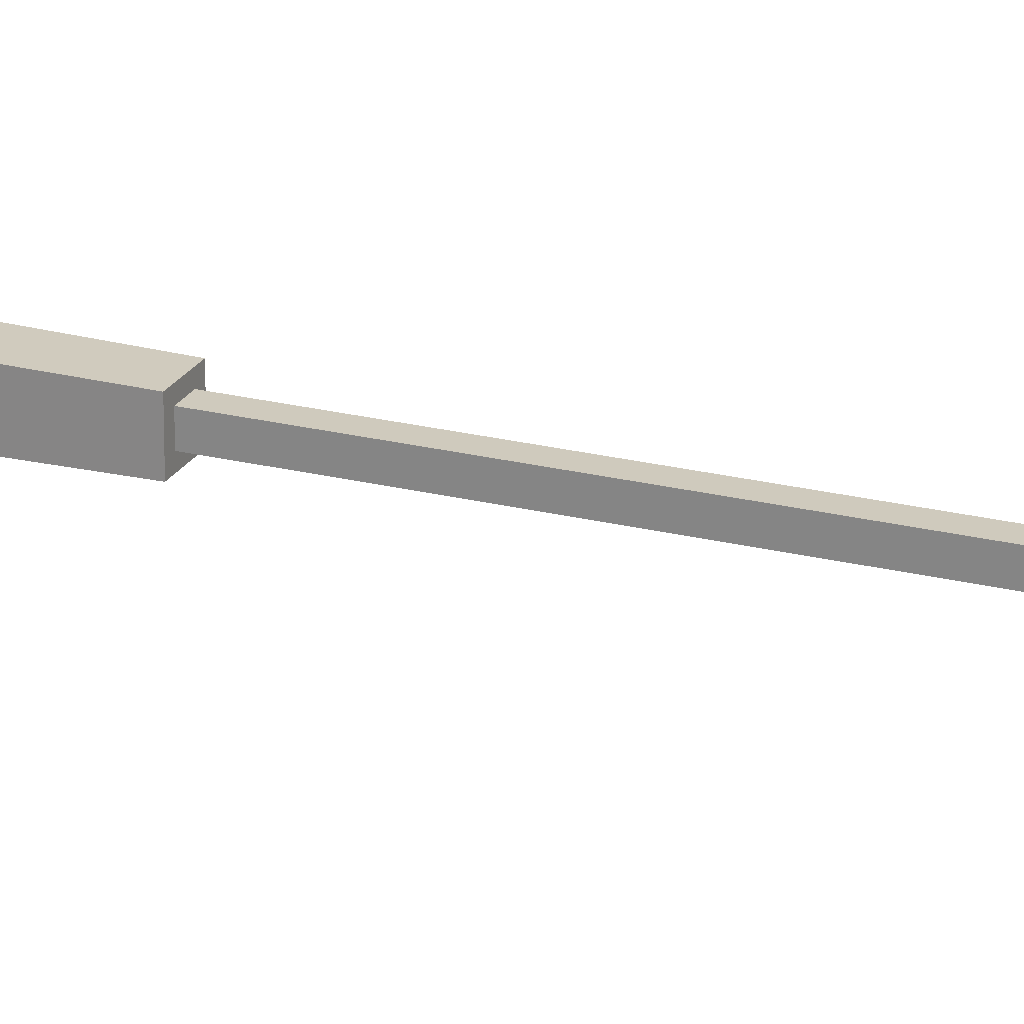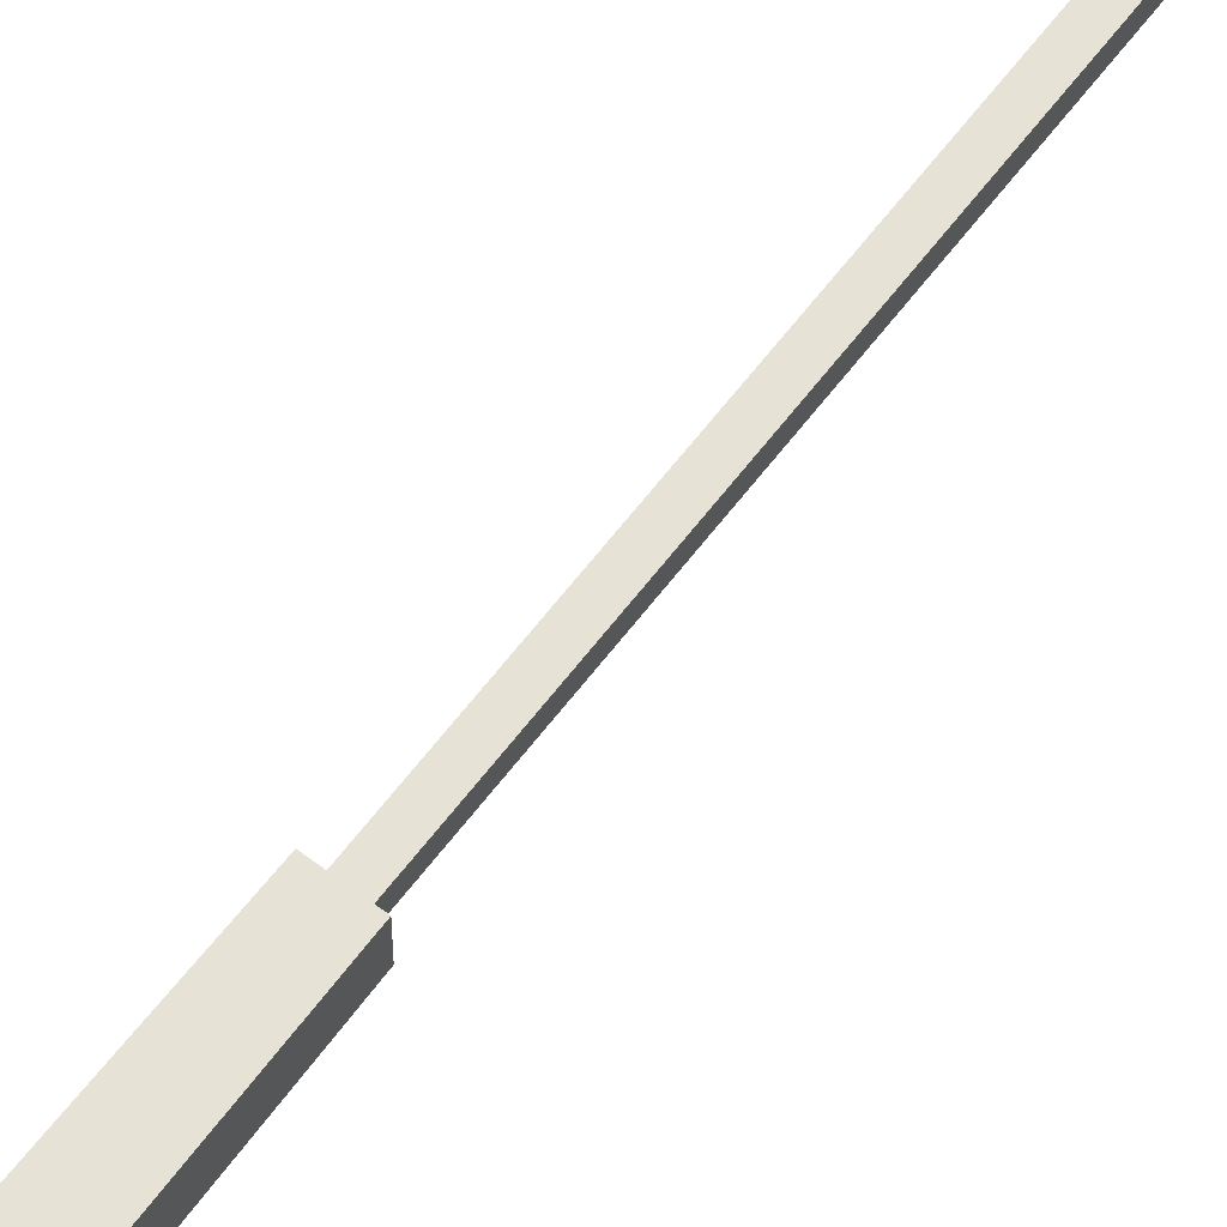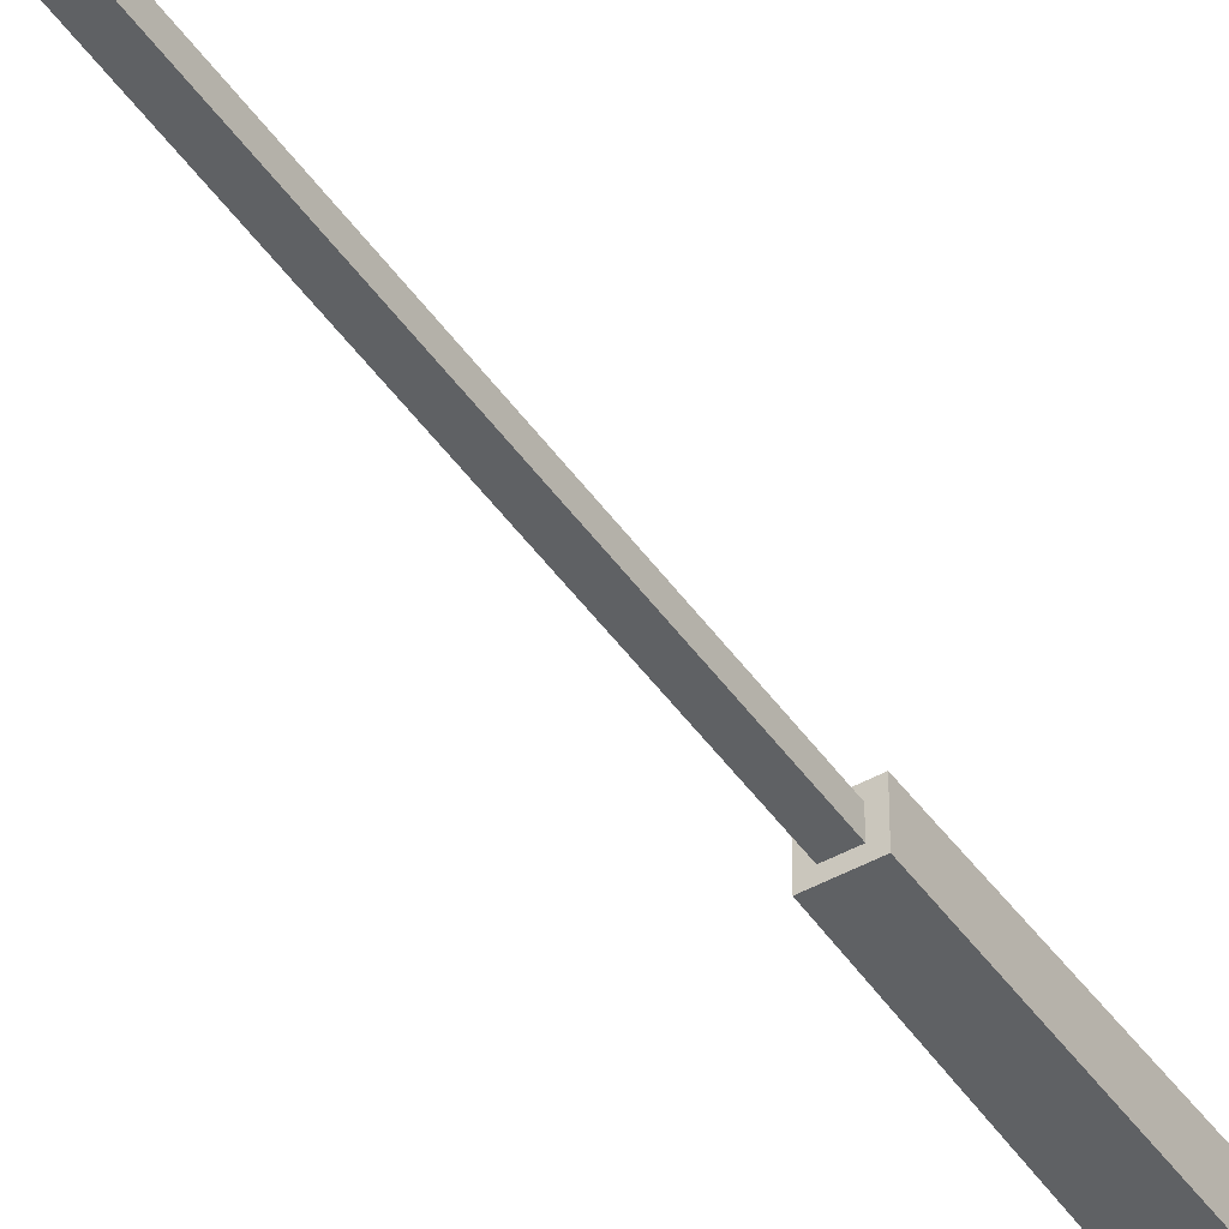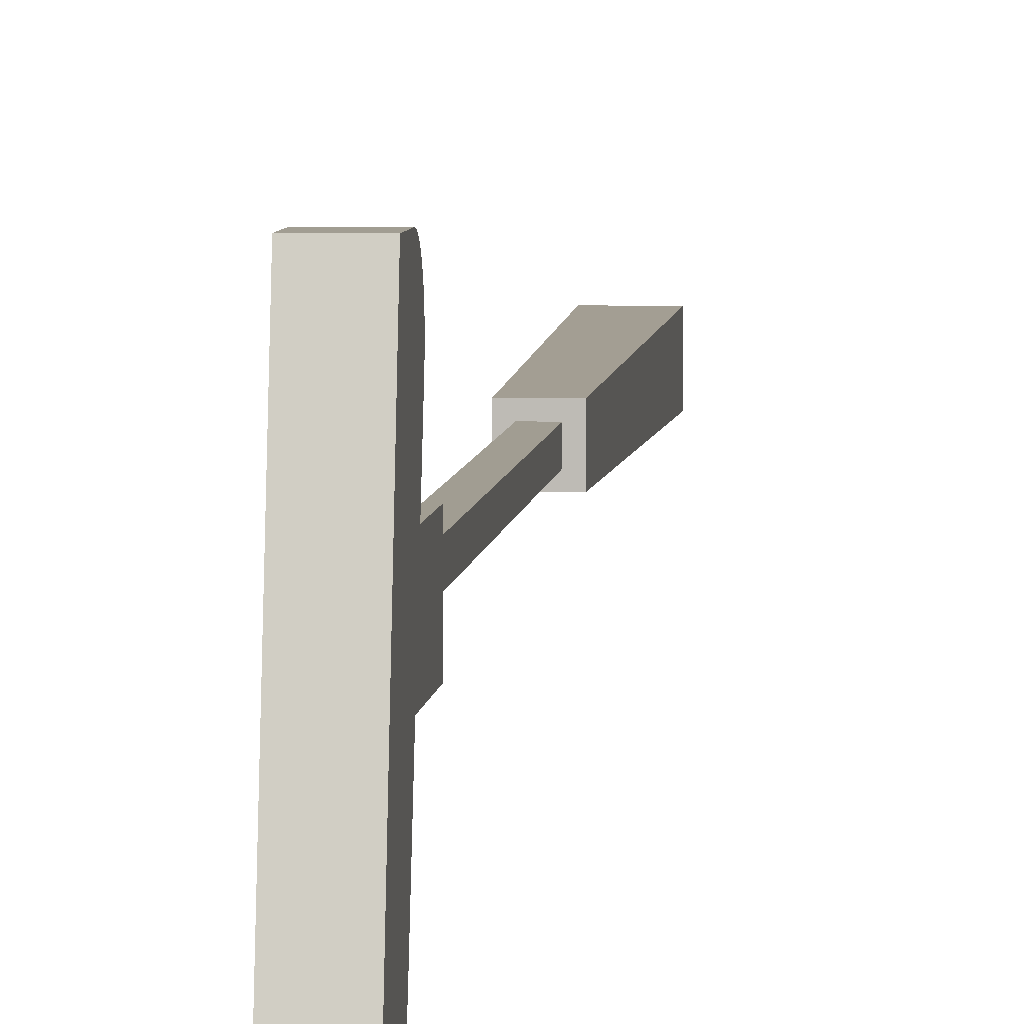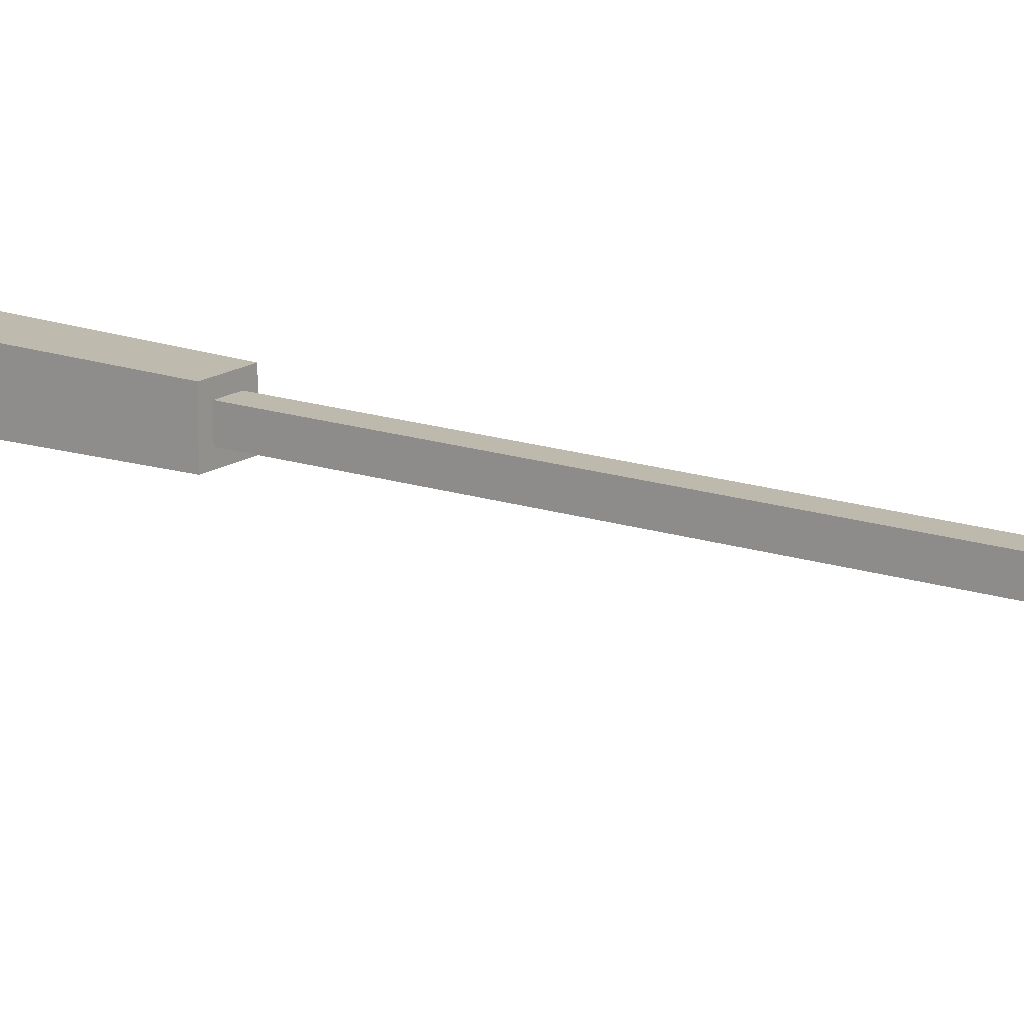
<metadata>
{"format":"obj","ext":"obj","renderer":"f3d","projection":"perspective","resolution":1024,"background":"white","views":[{"elev":23.0,"azim":-66.9,"up":"+Z"},{"elev":64.0,"azim":-142.6,"up":"+Z"},{"elev":-45.6,"azim":32.6,"up":"+Z"},{"elev":4.6,"azim":4.5,"up":"+Z"},{"elev":15.2,"azim":-53.8,"up":"+Z"}]}
</metadata>
<code>
g club_blue
v 0.01288 -0.6912 0.05032
v 0.01288 -0.6904 0.05396
v -0.01288 -0.6912 0.05032
v -0.01288 -0.6904 0.05396
v 0.01288 -0.6901 0.05768
v -0.01288 -0.6901 0.05768
v -0.01288 -0.7068 0.08017
v -0.01288 -0.7033 0.07875
v 0.01288 -0.7068 0.08017
v 0.01288 -0.7033 0.07875
v -0.01288 -0.7141 0.08132
v -0.01288 -0.7104 0.08103
v 0.01288 -0.7141 0.08132
v 0.01288 -0.7104 0.08103
v -0.01288 -0.7701 -0.1031
v 0.01288 -0.7701 -0.1031
v -0.01288 -0.7656 -0.1028
v 0.01288 -0.7656 -0.1028
v 0.01288 -0.6905 0.06139
v 0.01288 -0.6914 0.06501
v -0.01288 -0.6905 0.06139
v -0.01288 -0.6914 0.06501
v -0.01288 -0.7611 -0.1021
v 0.01288 -0.7611 -0.1021
v -0.01288 -0.7007 0.01932
v -0.01288 -0.6482 0.01932
v 0.01288 -0.7007 0.01932
v 0.01288 -0.6482 0.01932
v -0.01288 -0.7567 -0.1009
v 0.01288 -0.7567 -0.1009
v 0.01288 -0.6929 0.06844
v 0.01288 -0.6948 0.0716
v -0.01288 -0.6929 0.06844
v -0.01288 -0.6948 0.0716
v 0.01288 -0.6973 0.07441
v -0.01288 -0.6973 0.07441
v -0.01288 -0.7001 0.07682
v 0.01288 -0.7001 0.07682
v -0.01288 -0.7524 -0.09926
v 0.01288 -0.7524 -0.09926
v -0.01288 -0.7484 -0.09717
v 0.01288 -0.7484 -0.09717
v -0.01288 -0.7446 -0.09467
v 0.01288 -0.7446 -0.09467
v -0.01288 -0.7411 -0.09178
v 0.01288 -0.7411 -0.09178
v 0.01288 -0.7379 -0.08853
v -0.01288 -0.7379 -0.08853
v 0.01288 -0.7351 -0.08496
v -0.01288 -0.7351 -0.08496
v 0.01288 -0.7326 -0.08112
v -0.01288 -0.7326 -0.08112
v 0.01288 -0.7306 -0.07704
v -0.01288 -0.7306 -0.07704
v -0.01288 -0.7899 -0.1031
v -0.01288 -0.7448 0.08132
v -0.01288 -0.7291 -0.07277
v -0.01288 -0.7126 -0.01932
v -0.01288 -0.6482 -0.01932
v 0.01288 -0.7291 -0.07277
v 0.01288 -0.7126 -0.01932
v 0.01288 -0.6482 -0.01932
v 0.01288 -0.7448 0.08132
v 0.01288 -0.7899 -0.1031
v 0.006442 -0.6482 -0.006442
v 0.006442 -0.6482 0.006442
v -0.006442 -0.6482 -0.006442
v -0.006442 -0.6482 0.006442
v 0.01726 0.2 -0.01726
v 0.01288 -0.2005 -0.01288
v 0.01726 0.2 0.01726
v 0.01288 -0.2005 0.01288
v -0.01288 -0.2005 -0.01288
v -0.01726 0.2 -0.01726
v -0.01288 -0.2005 0.01288
v -0.01726 0.2 0.01726
v -0.006442 -0.2005 0.006442
v 0.006442 -0.2005 0.006442
v -0.006442 -0.2005 -0.006442
v 0.006442 -0.2005 -0.006442
f 3 2 1
f 2 3 4
f 4 5 2
f 5 4 6
f 9 8 7
f 8 9 10
f 13 12 11
f 12 13 14
f 17 16 15
f 16 17 18
f 21 20 19
f 20 21 22
f 23 18 17
f 18 23 24
f 27 26 25
f 26 27 28
f 29 24 23
f 24 29 30
f 25 1 27
f 1 25 3
f 33 32 31
f 32 33 34
f 34 35 32
f 35 34 36
f 38 36 37
f 36 38 35
f 20 33 31
f 33 20 22
f 10 37 8
f 37 10 38
f 6 19 5
f 19 6 21
f 14 7 12
f 7 14 9
f 39 30 29
f 30 39 40
f 41 40 39
f 40 41 42
f 45 44 43
f 44 45 46
f 45 47 46
f 47 45 48
f 48 49 47
f 49 48 50
f 50 51 49
f 51 50 52
f 43 42 41
f 42 43 44
f 52 53 51
f 53 52 54
f 56 15 55
f 15 56 17
f 17 56 23
f 23 56 29
f 29 56 39
f 39 56 41
f 41 56 43
f 43 56 45
f 45 56 48
f 48 56 50
f 50 56 52
f 52 56 54
f 54 56 57
f 57 56 58
f 58 56 25
f 58 25 59
f 26 59 25
f 25 56 3
f 3 56 4
f 4 56 6
f 6 56 21
f 21 56 22
f 22 56 33
f 33 56 34
f 34 56 36
f 36 56 37
f 37 56 8
f 8 56 7
f 7 56 12
f 12 56 11
f 54 60 53
f 60 54 57
f 59 61 58
f 61 59 62
f 28 61 62
f 61 28 27
f 63 61 27
f 63 27 1
f 63 60 61
f 63 1 2
f 63 53 60
f 63 2 5
f 63 51 53
f 63 5 19
f 63 49 51
f 63 19 20
f 63 47 49
f 63 20 31
f 63 46 47
f 63 31 32
f 63 44 46
f 63 32 35
f 63 42 44
f 63 35 38
f 63 40 42
f 63 38 10
f 63 30 40
f 63 10 9
f 63 24 30
f 63 9 14
f 63 14 13
f 63 18 24
f 64 18 63
f 18 64 16
f 63 55 64
f 55 63 56
f 57 61 60
f 61 57 58
f 15 64 55
f 64 15 16
f 63 11 56
f 11 63 13
f 62 65 28
f 65 62 59
f 66 28 65
f 65 59 67
f 28 66 26
f 67 59 68
f 26 66 68
f 26 68 59
f 71 70 69
f 70 71 72
f 74 70 73
f 70 74 69
f 72 76 75
f 76 72 71
f 73 76 74
f 76 73 75
f 74 71 69
f 71 74 76
f 78 75 77
f 77 75 79
f 78 72 75
f 73 79 75
f 72 78 70
f 73 80 79
f 70 80 73
f 80 70 78
f 77 80 78
f 80 77 79
f 79 65 67
f 65 79 80
f 66 77 68
f 77 66 78
f 78 65 80
f 65 78 66
f 68 79 67
f 79 68 77

</code>
